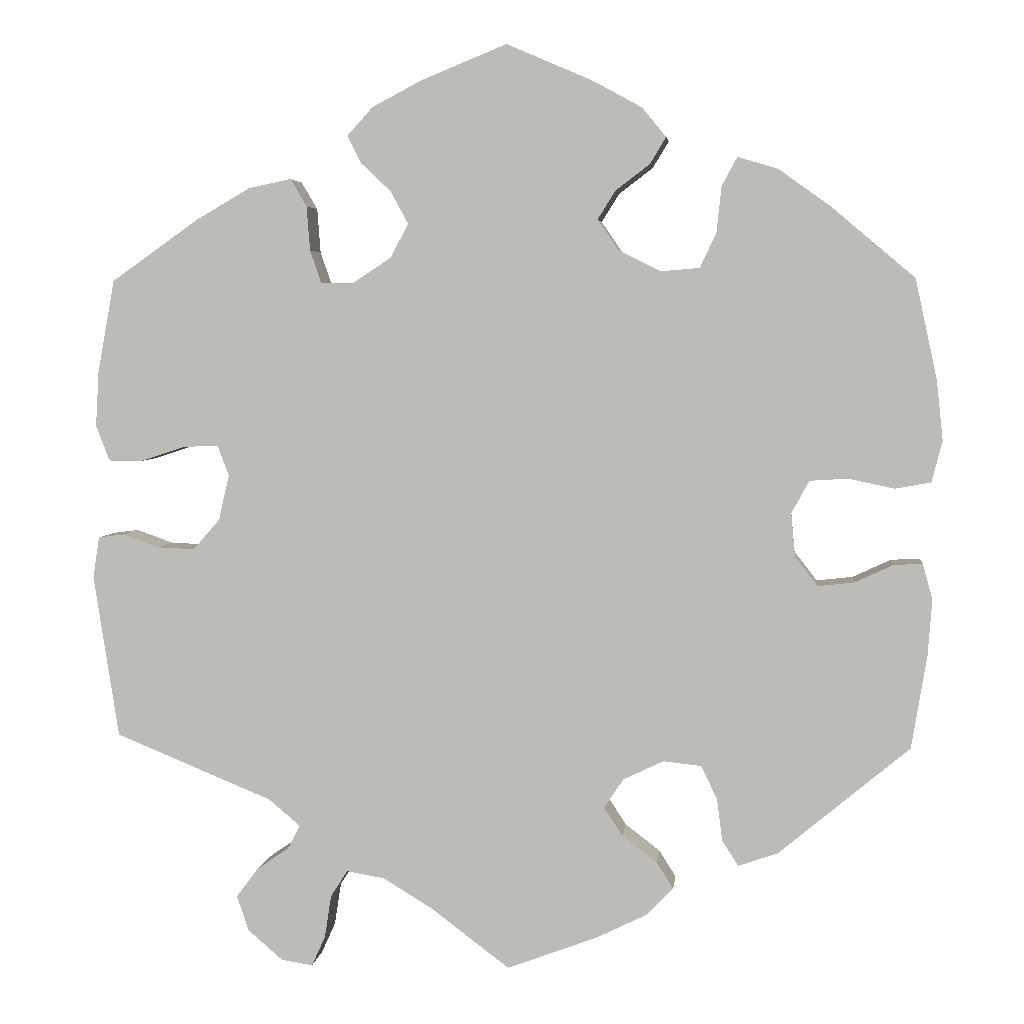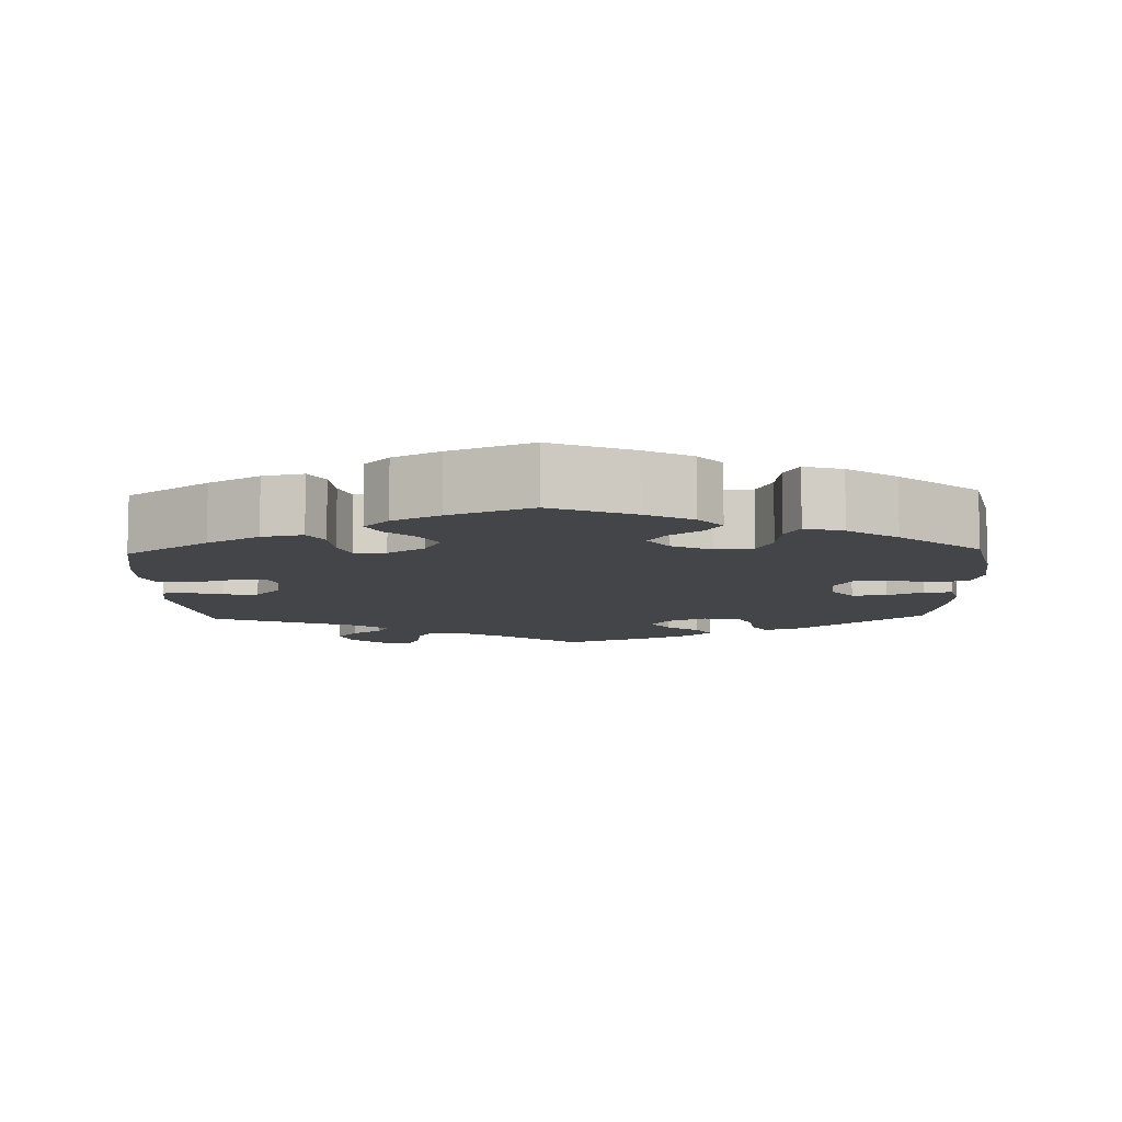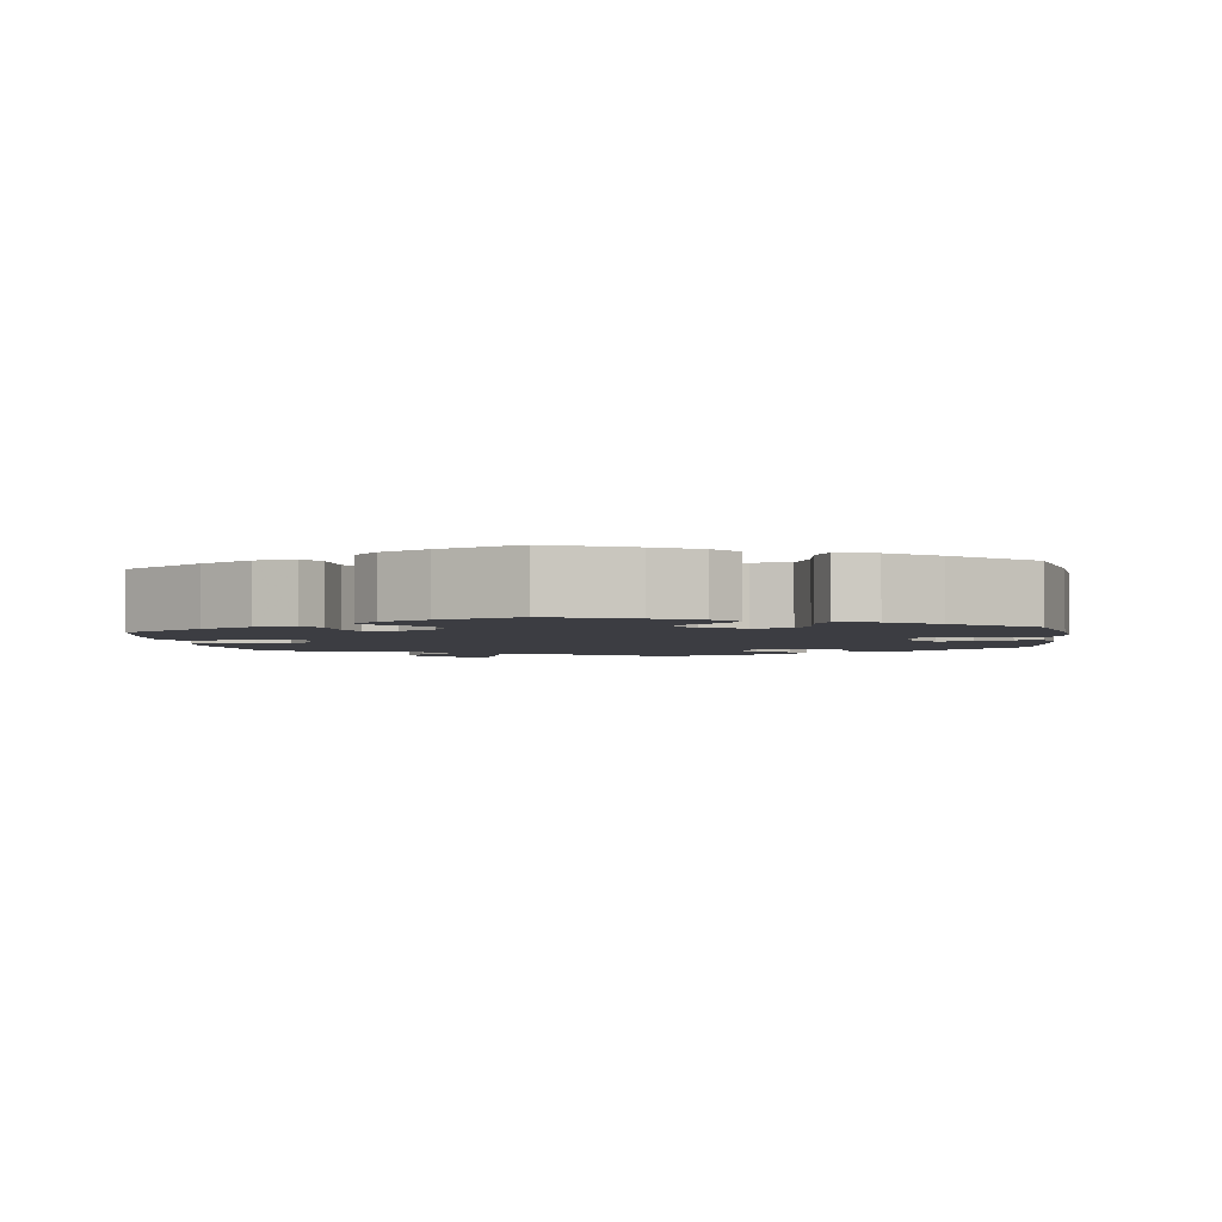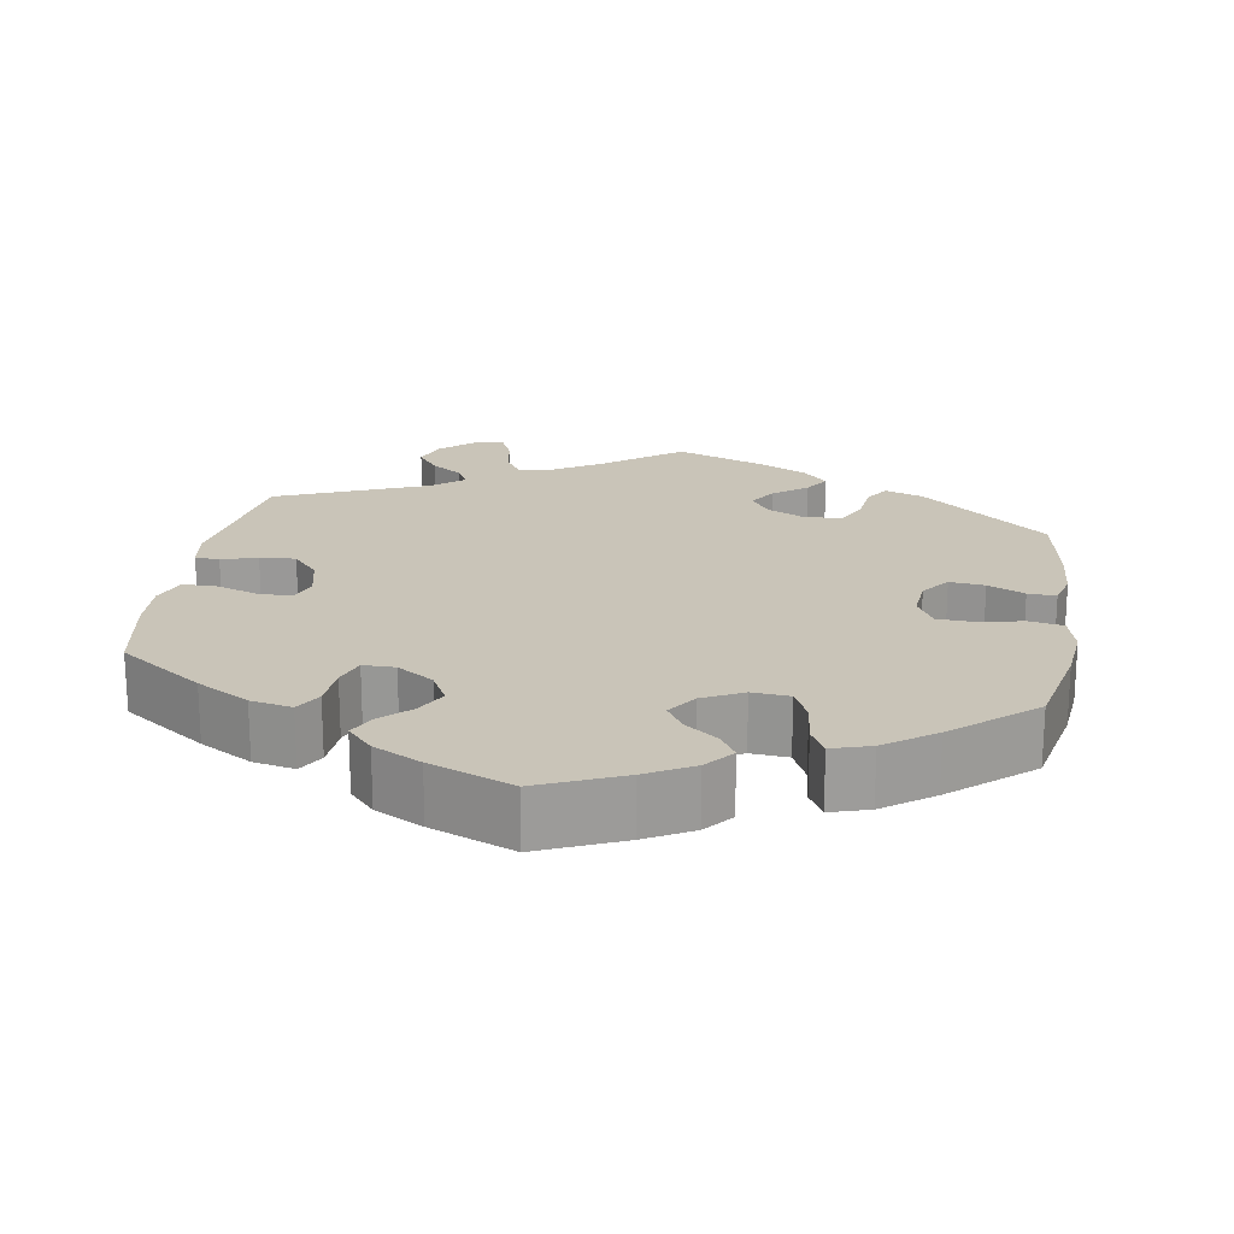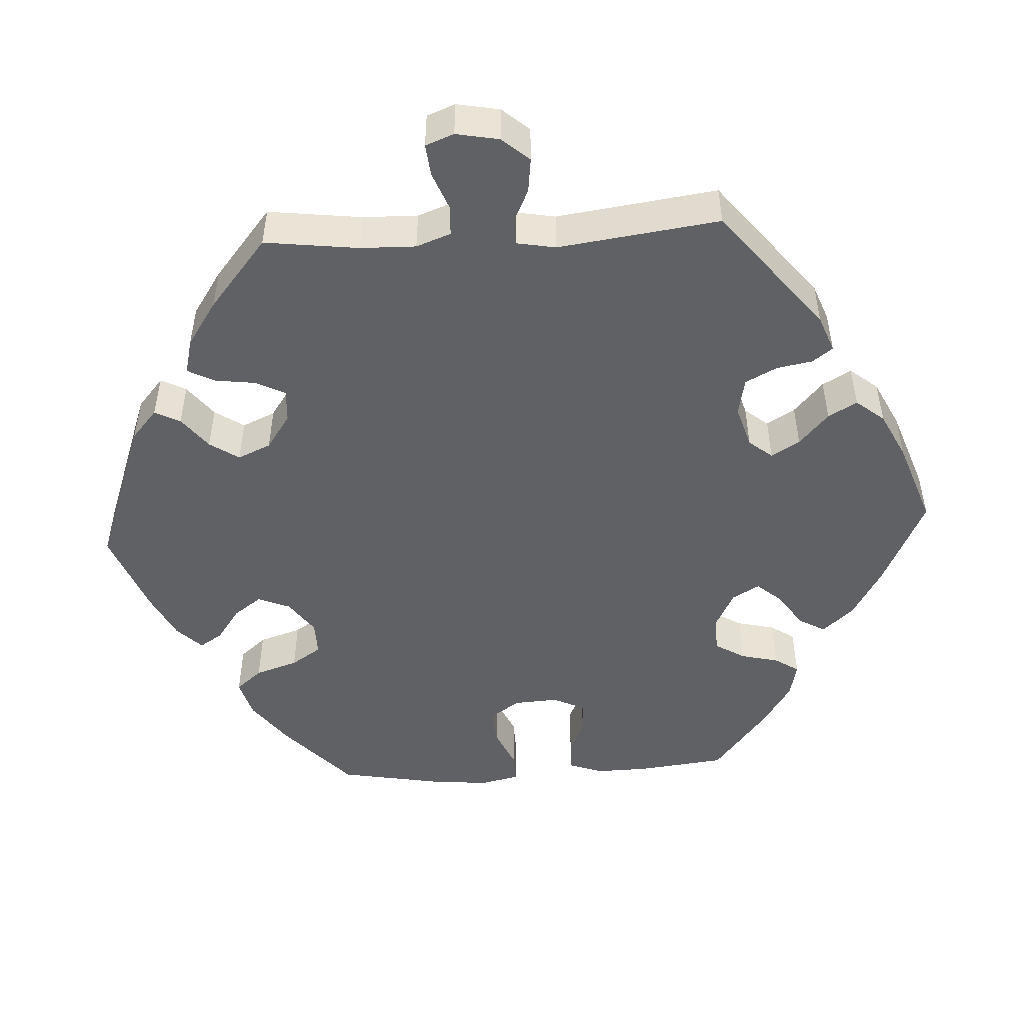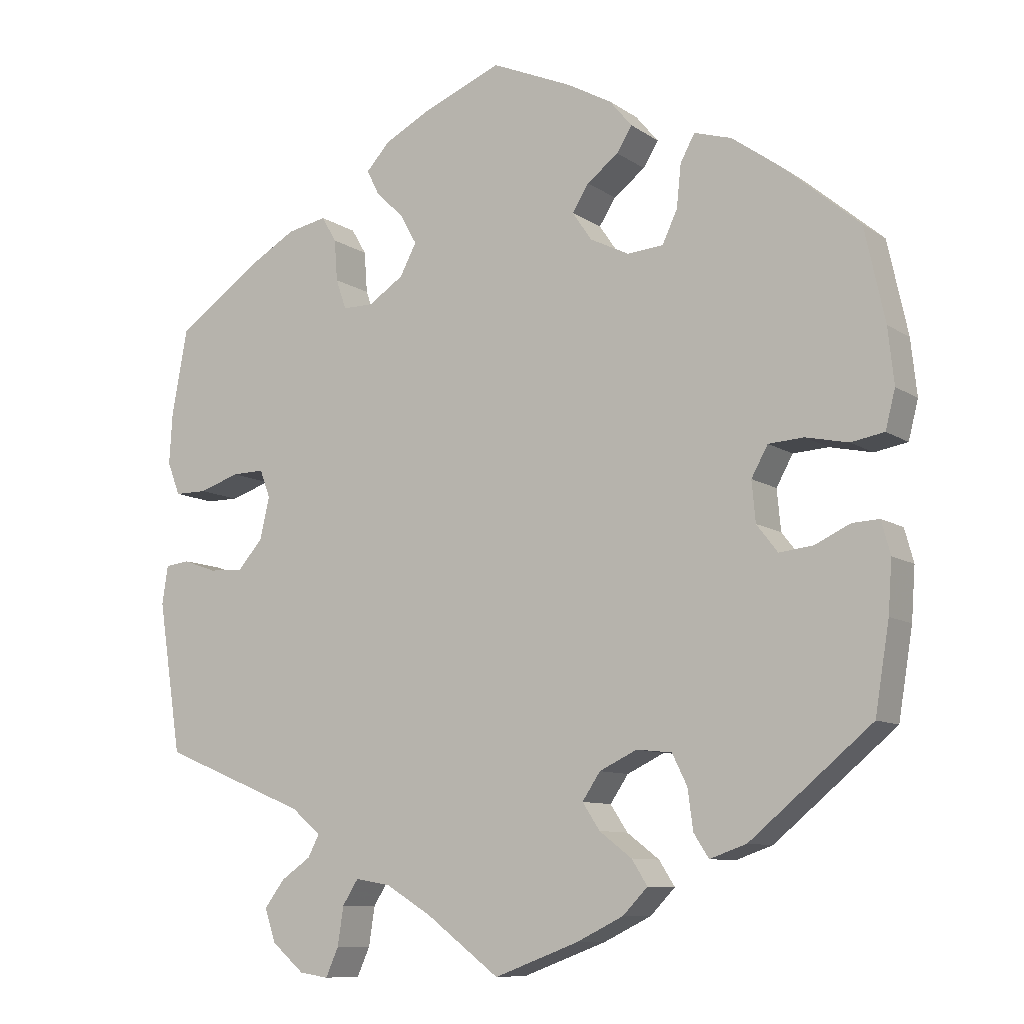
<metadata>
{"format":"obj","ext":"obj","renderer":"f3d","projection":"perspective","resolution":1024,"background":"white","views":[{"elev":4.2,"azim":6.3,"up":"+Z"},{"elev":-9.0,"azim":1.9,"up":"+Y"},{"elev":-2.9,"azim":7.5,"up":"+Y"},{"elev":20.1,"azim":9.0,"up":"+Y"},{"elev":-48.7,"azim":-146.8,"up":"+Y"},{"elev":-9.5,"azim":31.1,"up":"+Z"}]}
</metadata>
<code>
v -0.392 0.07 0.365
v -0.325 0.07 0.404
v -0.272 0.07 0.415
v -0.252 0.07 0.381
v -0.248 0.07 0.326
v -0.234 0.07 0.286
v -0.193 0.07 0.286
v -0.146 0.07 0.317
v -0.124 0.07 0.359
v -0.146 0.07 0.399
v -0.183 0.07 0.434
v -0.2 0.07 0.468
v -0.168 0.07 0.503
v -0.107 0.07 0.535
v -0.001 0.07 0.578
v 0.106 0.07 0.532
v 0.166 0.07 0.499
v 0.196 0.07 0.463
v 0.176 0.07 0.43
v 0.134 0.07 0.398
v 0.112 0.07 0.363
v 0.138 0.07 0.325
v 0.19 0.07 0.299
v 0.238 0.07 0.303
v 0.258 0.07 0.346
v 0.264 0.07 0.403
v 0.283 0.07 0.438
v 0.333 0.07 0.423
v 0.397 0.07 0.377
v 0.5 0.07 0.29
v 0.527 0.07 0.166
v 0.535 0.07 0.092
v 0.522 0.07 0.041
v 0.478 0.07 0.033
v 0.421 0.07 0.045
v 0.374 0.07 0.042
v 0.352 0.07 0.002
v 0.357 0.07 -0.052
v 0.385 0.07 -0.088
v 0.43 0.07 -0.083
v 0.477 0.07 -0.061
v 0.513 0.07 -0.059
v 0.525 0.07 -0.103
v 0.52 0.07 -0.172
v 0.501 0.07 -0.288
v 0.339 0.07 -0.423
v 0.29 0.07 -0.44
v 0.27 0.07 -0.409
v 0.263 0.07 -0.356
v 0.243 0.07 -0.315
v 0.196 0.07 -0.31
v 0.146 0.07 -0.334
v 0.122 0.07 -0.37
v 0.145 0.07 -0.405
v 0.188 0.07 -0.438
v 0.209 0.07 -0.471
v 0.176 0.07 -0.505
v 0.113 0.07 -0.536
v 0.001 0.07 -0.578
v -0.097 0.07 -0.504
v -0.158 0.07 -0.467
v -0.205 0.07 -0.459
v -0.226 0.07 -0.492
v -0.234 0.07 -0.544
v -0.251 0.07 -0.582
v -0.29 0.07 -0.576
v -0.333 0.07 -0.539
v -0.348 0.07 -0.495
v -0.321 0.07 -0.459
v -0.281 0.07 -0.431
v -0.266 0.07 -0.402
v -0.305 0.07 -0.369
v -0.5 0.07 -0.289
v -0.531 0.07 -0.087
v -0.523 0.07 -0.036
v -0.491 0.07 -0.032
v -0.446 0.07 -0.048
v -0.4 0.07 -0.05
v -0.367 0.07 -0.012
v -0.354 0.07 0.044
v -0.368 0.07 0.081
v -0.411 0.07 0.08
v -0.465 0.07 0.062
v -0.508 0.07 0.062
v -0.525 0.07 0.106
v -0.521 0.07 0.174
v -0.5 0.07 0.289
v -0.392 0 0.365
v -0.325 0 0.404
v -0.272 0 0.415
v -0.252 0 0.381
v -0.248 0 0.326
v -0.234 0 0.286
v -0.193 0 0.286
v -0.146 0 0.317
v -0.124 0 0.359
v -0.146 0 0.399
v -0.183 0 0.434
v -0.2 0 0.468
v -0.168 0 0.503
v -0.107 0 0.535
v -0.001 0 0.578
v 0.106 0 0.532
v 0.166 0 0.499
v 0.196 0 0.463
v 0.176 0 0.43
v 0.134 0 0.398
v 0.112 0 0.363
v 0.138 0 0.325
v 0.19 0 0.299
v 0.238 0 0.303
v 0.258 0 0.346
v 0.264 0 0.403
v 0.283 0 0.438
v 0.333 0 0.423
v 0.397 0 0.377
v 0.5 0 0.29
v 0.527 0 0.166
v 0.535 0 0.092
v 0.522 0 0.041
v 0.478 0 0.033
v 0.421 0 0.045
v 0.374 0 0.042
v 0.352 0 0.002
v 0.357 0 -0.052
v 0.385 0 -0.088
v 0.43 0 -0.083
v 0.477 0 -0.061
v 0.513 0 -0.059
v 0.525 0 -0.103
v 0.52 0 -0.172
v 0.501 0 -0.288
v 0.339 0 -0.423
v 0.29 0 -0.44
v 0.27 0 -0.409
v 0.263 0 -0.356
v 0.243 0 -0.315
v 0.196 0 -0.31
v 0.146 0 -0.334
v 0.122 0 -0.37
v 0.145 0 -0.405
v 0.188 0 -0.438
v 0.209 0 -0.471
v 0.176 0 -0.505
v 0.113 0 -0.536
v 0.001 0 -0.578
v -0.097 0 -0.504
v -0.158 0 -0.467
v -0.205 0 -0.459
v -0.226 0 -0.492
v -0.234 0 -0.544
v -0.251 0 -0.582
v -0.29 0 -0.576
v -0.333 0 -0.539
v -0.348 0 -0.495
v -0.321 0 -0.459
v -0.281 0 -0.431
v -0.266 0 -0.402
v -0.305 0 -0.369
v -0.5 0 -0.289
v -0.531 0 -0.087
v -0.523 0 -0.036
v -0.491 0 -0.032
v -0.446 0 -0.048
v -0.4 0 -0.05
v -0.367 0 -0.012
v -0.354 0 0.044
v -0.368 0 0.081
v -0.411 0 0.08
v -0.465 0 0.062
v -0.508 0 0.062
v -0.525 0 0.106
v -0.521 0 0.174
v -0.5 0 0.289
f 82 83 84 85
f 81 82 85 86
f 74 75 76 77
f 72 73 74 77
f 71 72 77 78
f 67 68 69 70
f 67 70 71
f 66 67 71
f 63 64 65 66
f 62 63 66 71
f 61 62 71 78
f 57 58 59 60
f 54 55 56 57
f 53 54 57 60
f 52 53 60 61
f 46 47 48 49
f 46 49 50
f 45 46 50
f 44 45 50 51
f 40 41 42 43
f 39 40 43 44
f 32 33 34 35
f 32 35 36
f 31 32 36
f 30 31 36
f 29 30 36 37
f 25 26 27 28
f 24 25 28 29
f 17 18 19 20
f 17 20 21
f 16 17 21
f 15 16 21
f 14 15 21
f 13 14 21 22
f 10 11 12 13
f 9 10 13 22
f 2 3 4 5
f 2 5 6
f 1 2 6
f 81 86 87 1
f 52 61 78 79
f 51 52 79 80
f 39 44 51 80
f 38 39 80 81
f 24 29 37
f 23 24 37 38
f 8 9 22 23
f 7 8 23 38
f 6 7 38 81
f 1 6 81
f 172 171 170 169
f 173 172 169 168
f 164 163 162 161
f 164 161 160 159
f 165 164 159 158
f 157 156 155 154
f 158 157 154
f 158 154 153
f 153 152 151 150
f 158 153 150 149
f 165 158 149 148
f 147 146 145 144
f 144 143 142 141
f 147 144 141 140
f 148 147 140 139
f 136 135 134 133
f 137 136 133
f 137 133 132
f 138 137 132 131
f 130 129 128 127
f 131 130 127 126
f 122 121 120 119
f 123 122 119
f 123 119 118
f 123 118 117
f 124 123 117 116
f 115 114 113 112
f 116 115 112 111
f 107 106 105 104
f 108 107 104
f 108 104 103
f 108 103 102
f 108 102 101
f 109 108 101 100
f 100 99 98 97
f 109 100 97 96
f 92 91 90 89
f 93 92 89
f 93 89 88
f 88 174 173 168
f 166 165 148 139
f 167 166 139 138
f 167 138 131 126
f 168 167 126 125
f 124 116 111
f 125 124 111 110
f 110 109 96 95
f 125 110 95 94
f 168 125 94 93
f 168 93 88
f 1 88 89 2
f 2 89 90 3
f 3 90 91 4
f 4 91 92 5
f 5 92 93 6
f 6 93 94 7
f 7 94 95 8
f 8 95 96 9
f 9 96 97 10
f 10 97 98 11
f 11 98 99 12
f 12 99 100 13
f 13 100 101 14
f 14 101 102 15
f 15 102 103 16
f 16 103 104 17
f 17 104 105 18
f 18 105 106 19
f 19 106 107 20
f 20 107 108 21
f 21 108 109 22
f 22 109 110 23
f 23 110 111 24
f 24 111 112 25
f 25 112 113 26
f 26 113 114 27
f 27 114 115 28
f 28 115 116 29
f 29 116 117 30
f 30 117 118 31
f 31 118 119 32
f 32 119 120 33
f 33 120 121 34
f 34 121 122 35
f 35 122 123 36
f 36 123 124 37
f 37 124 125 38
f 38 125 126 39
f 39 126 127 40
f 40 127 128 41
f 41 128 129 42
f 42 129 130 43
f 43 130 131 44
f 44 131 132 45
f 45 132 133 46
f 46 133 134 47
f 47 134 135 48
f 48 135 136 49
f 49 136 137 50
f 50 137 138 51
f 51 138 139 52
f 52 139 140 53
f 53 140 141 54
f 54 141 142 55
f 55 142 143 56
f 56 143 144 57
f 57 144 145 58
f 58 145 146 59
f 59 146 147 60
f 60 147 148 61
f 61 148 149 62
f 62 149 150 63
f 63 150 151 64
f 64 151 152 65
f 65 152 153 66
f 66 153 154 67
f 67 154 155 68
f 68 155 156 69
f 69 156 157 70
f 70 157 158 71
f 71 158 159 72
f 72 159 160 73
f 73 160 161 74
f 74 161 162 75
f 75 162 163 76
f 76 163 164 77
f 77 164 165 78
f 78 165 166 79
f 79 166 167 80
f 80 167 168 81
f 81 168 169 82
f 82 169 170 83
f 83 170 171 84
f 84 171 172 85
f 85 172 173 86
f 86 173 174 87
f 87 174 88 1

</code>
